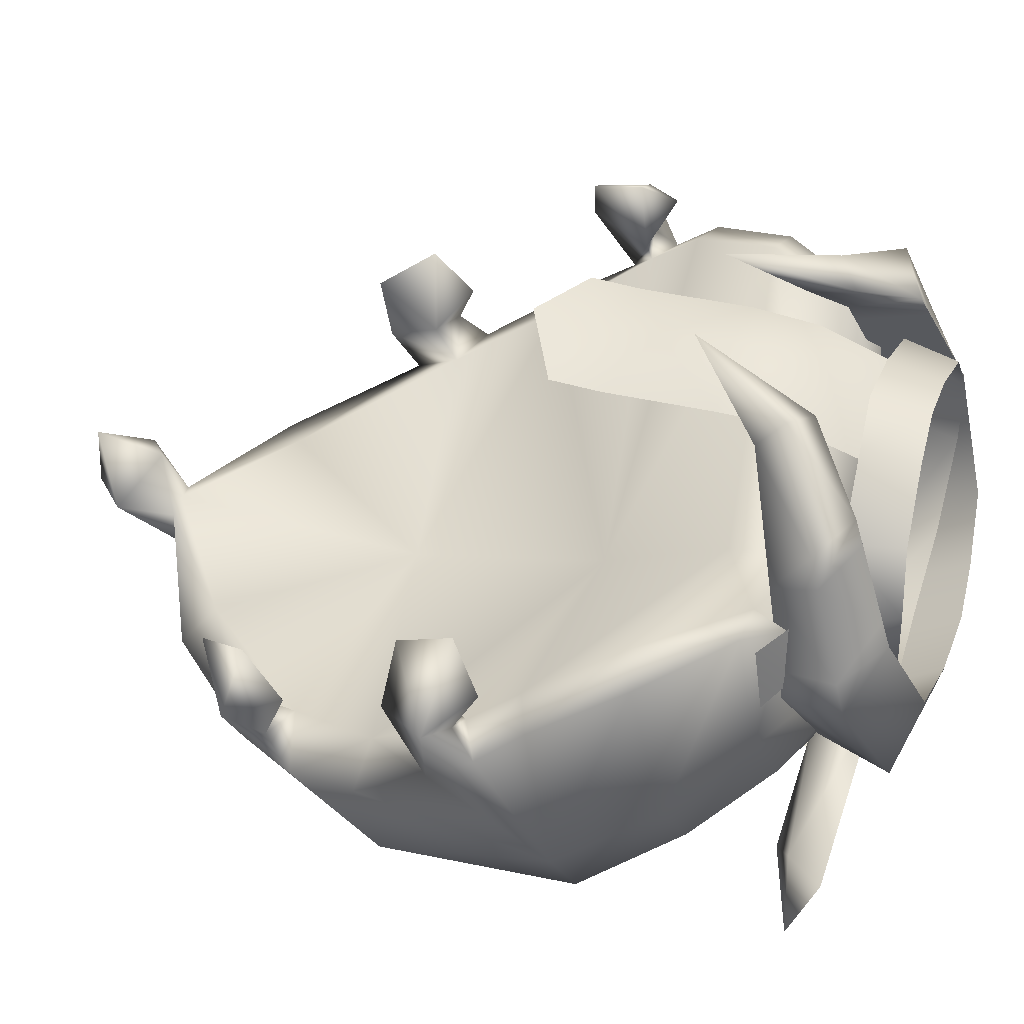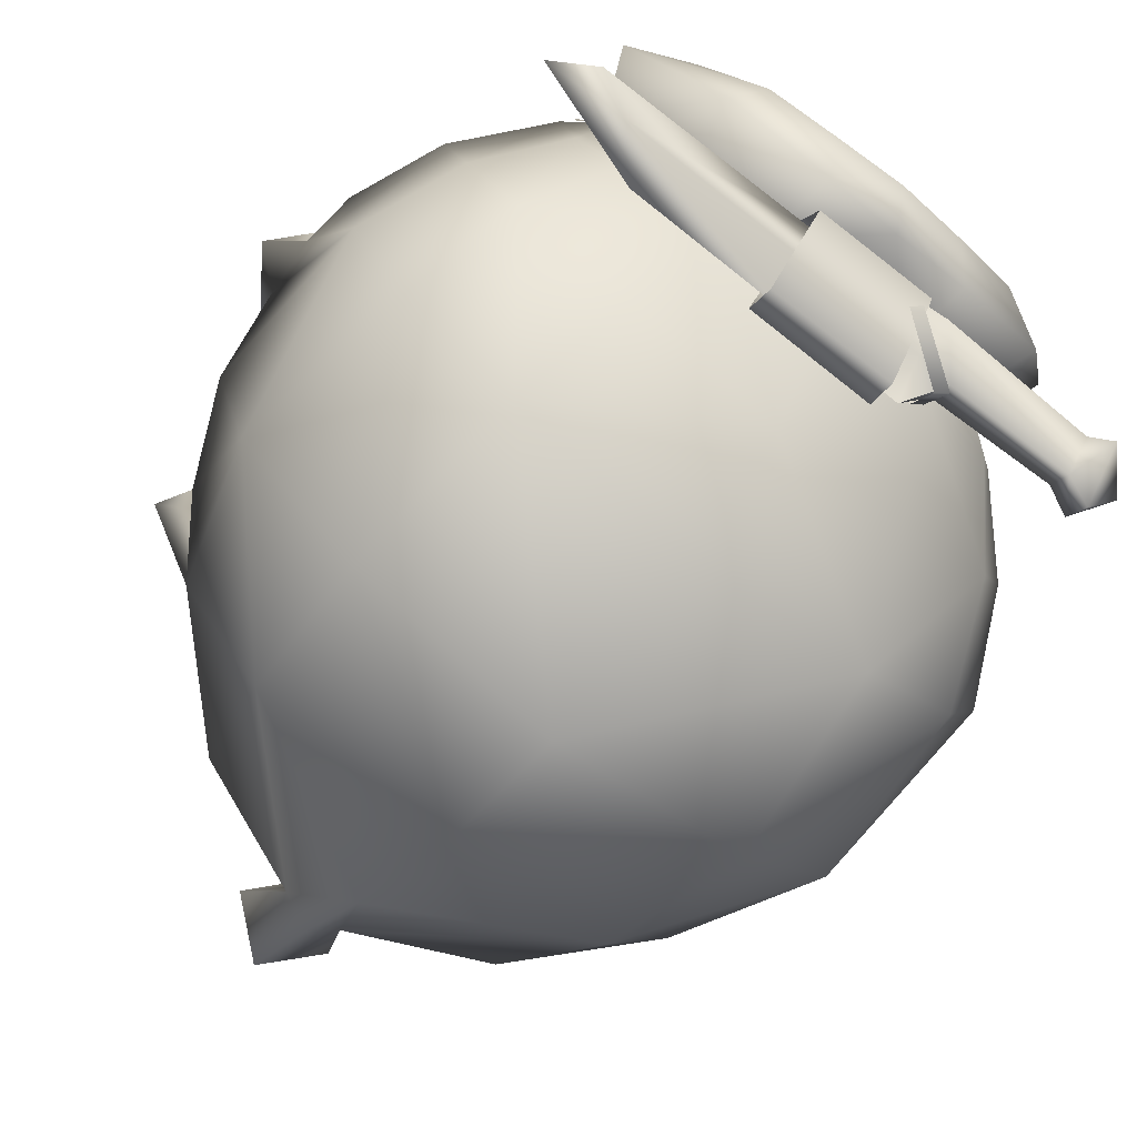
<metadata>
{"format":"obj","ext":"obj","renderer":"f3d","projection":"perspective","resolution":1024,"background":"white","views":[{"elev":47.3,"azim":107.0,"up":"+Z"},{"elev":-69.2,"azim":140.8,"up":"+Z"}]}
</metadata>
<code>
g mesh00
v 0 3.384 -20.05
v -0.001309 -3.052 -9.028
v 10.31 3.339 -19.02
v -26.61 -5.367 6.831
v -22.28 -5.053 6.726
v -22.32 -1.574 4.672
v 39.84 -33.47 -9.096
v 35.72 -30.49 -3.777
v 33.81 -41.45 -13.33
v 28.25 -52.29 -19.48
v 35.14 -50.52 -21.01
v 33.81 -41.45 -13.33
v 39.25 -41.67 -15.49
v 18.11 2.337 -13.74
v 10.31 3.339 -19.02
v -0.001309 -3.052 -9.028
v 38.88 -23.47 0.2678
v 34.44 -14.21 4.912
v 30.44 -15.35 6.406
v 26.6 -5.386 6.827
v 22.28 -5.069 6.723
v 22.32 -1.592 4.67
v -0.01309 -25.89 -16.94
v -0.0144 -48.05 -23.17
v 28.25 -52.29 -19.48
v -30.45 -15.33 6.409
v -34.86 -25.04 1.26
v -0.01309 -25.89 -16.94
v -0.001309 -3.052 -9.028
v 0 3.384 -20.05
v -10.31 3.347 -19.02
v -0.03796 -76.83 -22.48
v 2.27 -77.13 -23.32
v 13.88 -67.42 -23.89
v 17.83 -70.11 -25.95
v 30.09 -57.8 -23.73
v -0.001309 -3.052 -9.028
v -10.31 3.347 -19.02
v -20.89 0.8879 -8.005
v -18.11 2.353 -13.74
v -22.28 -5.053 6.726
v -26.61 -5.367 6.831
v -30.45 -15.33 6.409
v -34.45 -14.19 4.918
v -34.86 -25.04 1.26
v 39.91 -28.45 -4.672
v 38.88 -23.47 0.2678
v 34.84 -25.06 1.254
v 30.44 -15.35 6.406
v -0.005236 -12.05 -10.38
v 22.28 -5.069 6.723
v -0.001309 -3.052 -9.028
v 20.89 0.8719 -8.006
v 18.11 2.337 -13.74
v -20.89 0.8879 -8.005
v -22.28 -5.053 6.726
v -30.45 -15.33 6.409
v -0.005236 -12.05 -10.38
v -0.01309 -25.89 -16.94
v 34.84 -25.06 1.254
v 35.72 -30.49 -3.777
v 39.91 -28.45 -4.672
v -17.9 -70.09 -25.96
v -2.347 -77.12 -23.32
v -13.95 -67.4 -23.9
v -0.03796 -76.83 -22.48
v -0.0144 -48.05 -23.17
v 13.88 -67.42 -23.89
v 28.25 -52.29 -19.48
v 30.09 -57.8 -23.73
f 1 2 3
f 4 5 6
f 7 8 9
f 10 11 12
f 12 11 13
f 12 13 7
f 14 15 16
f 17 18 19
f 19 18 20
f 19 20 21
f 21 20 22
f 8 23 9
f 9 23 24
f 9 24 25
f 26 27 28
f 29 30 31
f 32 33 34
f 34 33 35
f 34 35 36
f 37 38 39
f 39 38 40
f 41 42 43
f 43 42 44
f 43 44 45
f 46 47 48
f 48 47 49
f 48 49 50
f 50 49 51
f 50 51 52
f 52 51 53
f 52 53 54
f 55 56 16
f 16 56 57
f 16 57 58
f 58 57 59
f 58 59 60
f 60 59 61
f 60 61 62
f 63 64 65
f 65 64 66
f 65 66 67
f 67 66 68
f 67 68 69
f 69 68 70
v -33.84 -41.42 -13.33
v -35.74 -30.46 -3.771
v -39.87 -33.44 -9.09
v -38.9 -23.45 0.2755
v -39.93 -28.42 -4.664
v -39.29 -41.64 -15.48
v -35.19 -50.49 -21.01
v -28.3 -52.26 -19.49
v -22.28 -5.053 6.726
v -20.89 0.8879 -8.005
v -22.32 -1.574 4.672
v -34.45 -14.19 4.918
v -34.86 -25.04 1.26
v -0.01309 -25.89 -16.94
v -0.0144 -48.05 -23.17
v -13.95 -67.4 -23.9
v -30.15 -57.77 -23.73
v -17.9 -70.09 -25.96
f 71 72 73
f 74 75 72
f 73 76 71
f 71 76 77
f 71 77 78
f 79 80 81
f 82 74 83
f 83 74 72
f 83 72 84
f 84 72 71
f 84 71 85
f 85 71 78
f 85 78 86
f 86 78 87
f 86 87 88
v 22.32 -1.592 4.67
v 20.89 0.8719 -8.006
v 22.28 -5.069 6.723
f 89 90 91
v -26.56 4.461 3.387
v -24.69 -0.9969 -2.762
v -23.54 -1.762 -0.1223
v 26.56 4.439 3.385
v 20.04 8.32 3.076
v 19.29 7.252 5.672
v 0.003927 11.16 -23.43
v 8.258 3.201 -20.44
v 0 3.312 -20.63
v 16.3 9.107 -3.07
v 12.01 3.852 -13.93
v 10.66 9.006 -12.07
v 0.005236 13.83 -13.02
v 8.258 3.201 -20.44
v 7.667 13.37 -12.9
v 0.002618 7.26 16.05
v 6.511 1.353 15.77
v 6.151 7.486 14.71
v -8.768 8.27 -24.59
v -26.39 4.761 -28.37
v -26.4 8.017 -24.7
v 22.91 0.0957 -29.94
v 35.67 3.642 -26.45
v 26.83 1.949 -25.69
v -0.009164 -21.01 19.3
v -7.93 -24.9 17.28
v -0.0144 -27.13 18.53
v 0 1.505 15.74
v 7.563 -5.949 17.67
v 7.37 1.478 15.06
v 7.582 1.364 -31.94
v -6.168 8.852 -24.94
v 7.356 8.631 -25.03
v -29.18 9.363 -23.97
v -27.46 5.577 0.0743
v -19.28 7.268 5.672
v -20.03 8.336 3.077
v 18.91 -4.838 10.43
v 16.29 2.977 16.05
v 20.06 -4.075 7.794
v 17.04 4.046 13.46
v -24.69 -0.9969 -2.762
v -20.03 8.336 3.077
v -23.54 -1.762 -0.1223
v -19.28 7.268 5.672
v 27.47 5.556 0.0743
v 23.53 -1.781 -0.1223
v 24.69 -1.015 -2.762
v 26.59 -2.725 -2.655
v 23.42 -0.3376 -1.251
v 25.89 -3.897 4.567
v 22.41 -1.388 5.158
v 20.04 8.32 3.076
v 24.69 -1.015 -2.762
v 19.29 7.252 5.672
v 23.53 -1.781 -0.1223
v 8.26 11.26 -23.22
v 0.005236 13.83 -13.02
v 7.667 13.37 -12.9
v -18.91 -4.825 10.44
v -22.95 0 16.63
v -20.07 -4.059 7.796
v 20.11 3.264 4.147
v 17.1 8.887 4.336
v 15.25 1.885 11.03
v 13.76 8.031 10.72
v 6.151 7.486 14.71
v 6.511 1.353 15.77
v 13.76 8.031 10.72
v 15.25 1.885 11.03
v 18.55 3.477 -4.016
v 17.1 8.887 4.336
v 20.11 3.264 4.147
v -26.6 -2.703 -2.655
v -25.89 -3.876 4.568
v -23.42 -0.319 -1.249
v -22.41 -1.369 5.159
v -16.29 2.991 16.05
v -17.04 4.059 13.46
v -23.85 1.116 13.32
v -16.29 2.991 16.05
v -18.91 -4.825 10.44
v -17.04 4.059 13.46
v -20.07 -4.059 7.796
v 0 3.312 -20.63
v -7.658 13.38 -12.9
v -8.255 3.209 -20.44
v -7.658 13.38 -12.9
v -8.252 11.26 -23.22
v -8.255 3.209 -20.44
v 18.91 -4.838 10.43
v 20.06 -4.075 7.794
v 22.95 -0.01329 16.63
v 23.85 1.098 13.32
v 16.29 2.977 16.05
v 17.04 4.046 13.46
v 0 2.895 -16.35
v -12.01 3.862 -13.93
v -10.66 9.014 -12.07
v -20.1 3.28 4.147
v -15.25 1.898 11.03
v -17.09 8.903 4.337
v -13.76 8.041 10.72
v 0 0.8586 16.73
v -6.145 7.491 14.71
v -6.51 1.358 15.77
v -6.145 7.491 14.71
v -13.76 8.041 10.72
v -6.51 1.358 15.77
v -15.25 1.898 11.03
v 0.002618 8.775 -14.41
v 10.66 9.006 -12.07
v 12.01 3.852 -13.93
v -20.1 3.28 4.147
v -17.09 8.903 4.337
v -18.55 3.493 -4.014
v -16.29 9.121 -3.07
v -12.01 3.862 -13.93
v -10.66 9.014 -12.07
v 5.514 2.198 -25.58
v 5.583 6.67 -23.64
v -8.713 5.814 -22.07
v -11.98 4.293 -28.57
v -8.766 4.128 -25.02
v -8.928 0.1622 -30.07
v -8.845 2.427 -25.48
v -8.928 0.1622 -30.07
v 5.526 0.1994 -30.05
v -6.168 8.852 -24.94
v -6.157 6.098 -21.04
v 7.356 8.631 -25.03
v 7.367 5.877 -21.14
v -32.52 5.258 -25.61
v -29.39 3.652 -29.75
v 5.526 0.1994 -30.05
v 5.514 2.198 -25.58
v 26.91 4.423 -28.21
v 5.526 0.1994 -30.05
v 5.594 4.673 -28.1
v 35.67 3.642 -26.45
v 30.85 6.151 -24.01
v 5.583 6.67 -23.64
v 30.85 6.151 -24.01
v 7.908 -13.16 17.91
v 7.563 -5.949 17.67
v -0.001309 -6.002 19.93
v -7.93 -24.9 17.28
v -0.009164 -21.01 19.3
v -7.92 -13.16 17.91
v -0.005236 -13.66 20.07
v -7.566 -5.944 17.67
v -7.367 1.483 15.06
v -7.566 -5.944 17.67
v -5.706 8.047 -26.04
v -4.586 7.241 -26.54
v -11.95 3.945 -30.22
v -10.53 3.166 -31.01
v -11.89 0.9437 -26.43
v -10.63 0.2685 -27.18
v -5.786 5.133 -22.51
v -4.531 4.405 -23.13
v -6.777 1.592 -31.84
v 7.68 -1.451 -30.91
v -6.794 -1.366 -30.87
v 6.502 1.478 -23.37
v -6.916 1.975 -22.45
v -8.713 5.814 -22.07
v -12.06 1.821 -26.05
v -26.5 5.723 -22.26
v -26.49 2.467 -25.92
v -29.24 6.819 -21.63
v -29.33 1.199 -27.22
v -29.33 1.199 -27.22
v -26.49 2.467 -25.92
v -12.06 1.821 -26.05
v -8.928 0.1622 -30.07
v -8.713 5.814 -22.07
v -8.768 8.27 -24.59
v 5.594 4.673 -28.1
v 5.526 0.1994 -30.05
v -8.928 0.1622 -30.07
v -0.0144 -27.13 18.53
v 7.904 -24.91 17.28
v -0.009164 -21.01 19.3
v -29.24 6.819 -21.63
v -26.5 5.723 -22.26
v -8.713 5.814 -22.07
f 92 93 94
f 95 96 97
f 98 99 100
f 101 102 103
f 104 105 106
f 107 108 109
f 110 111 112
f 113 114 115
f 116 117 118
f 119 120 121
f 122 123 124
f 111 125 112
f 93 92 126
f 126 92 127
f 126 127 128
f 129 130 131
f 131 130 132
f 133 134 135
f 135 134 136
f 96 95 137
f 137 95 138
f 137 138 139
f 140 141 142
f 142 141 143
f 144 145 146
f 146 145 147
f 99 98 148
f 148 98 149
f 148 149 150
f 151 152 153
f 154 155 156
f 156 155 157
f 158 159 160
f 160 159 161
f 102 101 162
f 162 101 163
f 162 163 164
f 165 166 167
f 167 166 168
f 169 170 152
f 152 170 171
f 152 171 153
f 172 173 174
f 174 173 175
f 105 104 176
f 176 104 177
f 176 177 178
f 179 149 180
f 180 149 98
f 180 98 181
f 181 98 100
f 182 183 184
f 184 183 185
f 184 185 186
f 186 185 187
f 188 189 190
f 191 192 193
f 193 192 194
f 108 107 195
f 195 107 196
f 195 196 197
f 198 199 200
f 200 199 201
f 190 202 188
f 188 202 203
f 188 203 204
f 205 206 207
f 207 206 208
f 207 208 209
f 209 208 210
f 211 212 213
f 111 110 214
f 214 110 215
f 214 215 216
f 213 217 211
f 211 217 218
f 211 218 219
f 220 221 222
f 222 221 223
f 224 125 225
f 113 115 226
f 226 115 227
f 114 113 228
f 228 113 229
f 228 229 230
f 231 232 115
f 115 232 233
f 115 233 227
f 230 233 228
f 228 233 234
f 228 234 231
f 235 236 237
f 238 239 240
f 240 239 241
f 240 241 242
f 120 119 237
f 237 119 243
f 237 243 244
f 245 246 247
f 247 246 248
f 247 248 249
f 249 248 250
f 249 250 251
f 251 250 252
f 123 122 253
f 253 122 254
f 253 254 255
f 255 254 256
f 255 256 257
f 217 258 259
f 259 258 260
f 259 260 261
f 261 260 262
f 261 262 263
f 264 111 265
f 265 111 214
f 265 214 266
f 266 214 267
f 266 267 217
f 268 212 269
f 269 212 270
f 269 270 215
f 215 270 271
f 215 271 272
f 273 274 275
f 275 274 235
f 275 235 241
f 241 235 237
f 241 237 242
f 125 111 225
f 225 111 264
f 225 264 224
f 224 264 276
f 224 276 125
f 125 276 277
f 125 277 112
f 112 277 278
f 112 278 110
v -0.0144 -27.13 18.53
v -7.93 -24.9 17.28
v -7.953 -30.38 17.44
v -0.01833 -34.36 18.98
v 7.92 -30.38 17.44
v 7.904 -24.91 17.28
f 279 280 281
f 281 282 279
f 279 282 283
f 279 283 284
v 3.275 -76.75 -26.29
v 17.83 -70.11 -25.95
v 2.27 -77.13 -23.32
v -28.79 -8.645 -23.45
v -16.48 -7.531 -30.99
v -20.62 -18.88 -40.96
v 39.25 -41.67 -15.49
v 35.14 -50.52 -21.01
v 35.62 -40.63 -29.62
v 20.6 -18.9 -40.97
v -0.009164 -18.92 -47.16
v -0.002618 -7.119 -37.38
v 21.01 -56.52 -37.68
v 30.09 -57.8 -23.73
v 17.83 -70.11 -25.95
v 39.84 -33.47 -9.096
v 38.75 -20.73 -19.96
v 39.91 -28.45 -4.672
v 20.89 0.8719 -8.006
v 26.56 -2.967 -9.125
v 18.11 2.337 -13.74
v 16.47 -7.55 -30.99
v 12.61 1.204 -23.03
v 28.78 -8.666 -23.46
v 22.64 -0.8108 -17.26
v -17.9 -70.09 -25.96
v -3.353 -76.75 -26.29
v -2.347 -77.12 -23.32
v -12.61 1.215 -23.02
v 0 1.696 -25.48
v -30.15 -57.77 -23.73
v -35.65 -40.59 -29.62
v -21.07 -56.5 -37.68
v 0 3.384 -20.05
v 10.31 3.339 -19.02
v 12.61 1.204 -23.03
v 33.75 -10.43 -14.19
v 38.75 -20.73 -19.96
v 22.32 -1.592 4.67
v 26.6 -5.386 6.827
v 34.44 -14.21 4.912
v 38.75 -20.73 -19.96
v 38.88 -23.47 0.2678
v 3.275 -76.75 -26.29
v -0.03796 -77.52 -29.2
v -0.03404 -68.17 -37.36
v -3.353 -76.75 -26.29
v -21.07 -56.5 -37.68
v -17.9 -70.09 -25.96
v -30.15 -57.77 -23.73
v 35.14 -50.52 -21.01
v 21.01 -56.52 -37.68
v 22.58 -39.02 -44.46
v -0.02618 -53.04 -46.9
v -0.01964 -38.89 -50.72
v -22.62 -39 -44.46
v -20.62 -18.88 -40.96
v -32.73 -19.5 -31.76
v -28.79 -8.645 -23.45
v -20.89 0.8879 -8.005
v -18.11 2.353 -13.74
v -22.64 -0.7922 -17.26
v -10.31 3.347 -19.02
v -12.61 1.215 -23.02
v 0 3.384 -20.05
v -0.002618 -7.119 -37.38
v 32.71 -19.53 -31.76
v 3.275 -76.75 -26.29
v -0.03404 -68.17 -37.36
v -0.02618 -53.04 -46.9
v -21.07 -56.5 -37.68
v -22.62 -39 -44.46
v -35.65 -40.59 -29.62
v -38.77 -20.7 -19.95
v -33.76 -10.41 -14.19
v -26.56 -2.948 -9.124
v -26.61 -5.367 6.831
v -22.32 -1.574 4.672
v -20.89 0.8879 -8.005
v -26.56 -2.948 -9.124
v -22.64 -0.7922 -17.26
v -0.01964 -38.89 -50.72
v 20.6 -18.9 -40.97
v 22.58 -39.02 -44.46
v 32.71 -19.53 -31.76
v 35.62 -40.63 -29.62
v 38.75 -20.73 -19.96
v 39.25 -41.67 -15.49
v 39.84 -33.47 -9.096
f 285 286 287
f 288 289 290
f 291 292 293
f 294 295 296
f 297 298 299
f 300 301 302
f 303 304 305
f 306 307 308
f 308 307 309
f 310 311 312
f 313 314 296
f 315 316 317
f 318 319 320
f 320 319 305
f 320 305 309
f 309 305 304
f 309 304 308
f 308 304 321
f 308 321 322
f 303 323 304
f 304 323 324
f 304 324 321
f 321 324 325
f 321 325 326
f 326 325 327
f 326 327 302
f 328 329 330
f 330 329 331
f 330 331 332
f 332 331 333
f 332 333 334
f 335 298 293
f 293 298 336
f 293 336 337
f 337 336 338
f 337 338 339
f 339 338 340
f 339 340 341
f 341 340 342
f 341 342 343
f 344 345 346
f 346 345 347
f 346 347 348
f 348 347 349
f 348 349 314
f 314 349 307
f 314 307 350
f 350 307 306
f 350 306 294
f 294 306 308
f 294 308 351
f 351 308 322
f 299 352 297
f 297 352 353
f 297 353 354
f 354 353 355
f 354 355 356
f 356 355 357
f 356 357 342
f 342 357 358
f 342 358 343
f 343 358 359
f 343 359 360
f 360 359 361
f 360 361 362
f 362 363 364
f 364 363 365
f 364 365 288
f 288 365 313
f 288 313 289
f 289 313 296
f 289 296 290
f 290 296 295
f 290 295 366
f 366 295 367
f 366 367 368
f 368 367 369
f 368 369 370
f 370 369 371
f 370 371 372
f 372 371 373
v 33.58 -53.51 -17.33
v 35.14 -50.52 -21.01
v 28.25 -52.29 -19.48
v 28.79 -61.88 -10.02
v 29.93 -55.41 -16.82
v 28.43 -60.55 -17.55
v 34.92 -31.96 7.356
v 38.21 -28.36 3.533
v 36.05 -31.24 -2.402
v 38.67 -38.32 -1.05
v 42.87 -32.77 1.116
v 35.51 -37.6 5.726
v 30.09 -57.8 -23.73
v 32.78 -51.52 -11.94
v 31.86 -55.96 -6.365
v 36.12 -57.19 -12.62
v 28.79 -61.88 -10.02
v 39.84 -33.47 -9.096
v 35.72 -30.49 -3.777
v 38.57 -31.04 -1.878
v 39.91 -28.45 -4.672
f 374 375 376
f 377 378 379
f 380 381 382
f 383 384 385
f 375 374 386
f 387 388 389
f 389 388 390
f 389 390 379
f 377 388 378
f 378 388 387
f 378 387 374
f 374 387 389
f 374 389 386
f 386 389 379
f 386 379 376
f 376 379 378
f 376 378 374
f 391 382 392
f 392 382 393
f 392 393 394
f 394 393 384
f 394 384 391
f 391 384 383
f 391 383 382
f 382 383 385
f 382 385 380
f 380 385 384
f 380 384 381
f 381 384 393
f 381 393 382
v -32.82 -51.49 -11.94
v -31.9 -55.93 -6.368
v -29.98 -55.39 -16.83
v -28.84 -61.86 -10.03
v -28.49 -60.52 -17.56
v -36.08 -31.22 -2.396
v -38.23 -28.34 3.539
v -34.95 -31.94 7.361
v -35.54 -37.57 5.729
v -42.89 -32.74 1.124
v -38.7 -38.3 -1.045
v -30.15 -57.77 -23.73
v -33.63 -53.48 -17.33
v -35.19 -50.49 -21.01
v -28.3 -52.26 -19.49
v -28.84 -61.86 -10.03
v -36.17 -57.16 -12.63
v -39.93 -28.42 -4.664
v -38.9 -23.45 0.2755
v -38.77 -20.7 -19.95
v -34.45 -14.19 4.918
v -33.76 -10.41 -14.19
v -26.61 -5.367 6.831
v -30.15 -57.77 -23.73
v -35.19 -50.49 -21.01
v -35.65 -40.59 -29.62
v -39.29 -41.64 -15.48
v -39.87 -33.44 -9.09
v -39.87 -33.44 -9.09
v -35.74 -30.46 -3.771
v -38.6 -31.01 -1.872
v -39.93 -28.42 -4.664
f 395 396 397
f 397 396 398
f 397 398 399
f 400 401 402
f 403 404 405
f 406 407 408
f 408 407 409
f 410 411 399
f 412 413 414
f 414 413 415
f 414 415 416
f 416 415 417
f 410 396 411
f 411 396 395
f 411 395 407
f 407 395 397
f 407 397 409
f 409 397 399
f 409 399 406
f 406 399 411
f 406 411 407
f 418 419 420
f 420 419 421
f 420 421 414
f 414 421 422
f 414 422 412
f 423 424 400
f 400 424 425
f 400 425 401
f 401 425 404
f 401 404 402
f 402 404 403
f 402 403 400
f 400 403 405
f 400 405 423
f 423 405 404
f 423 404 426
f 426 404 425
f 426 425 424
v -23.85 1.116 13.32
v -23.54 -1.762 -0.1223
v -20.07 -4.059 7.796
v 23.85 1.098 13.32
v 19.29 7.252 5.672
v 17.04 4.046 13.46
v 15.37 12.41 -9.664
v 24.69 -1.015 -2.762
v 20.04 8.32 3.076
v 12.52 -5.319 23.13
v 6.09 -16.18 26.02
v 11.63 -8.318 18.22
v 16.29 2.977 16.05
v 9.336 -3.038 21.69
v -17.27 2.339 -16.44
v -20.03 8.336 3.077
v -24.69 -0.9969 -2.762
v -0.03927 -78.77 -16.15
v -5.687 -82.42 -20.23
v -0.0432 -86.53 -14.59
v -23.54 -1.762 -0.1223
v -19.28 7.268 5.672
v -20.07 -4.059 7.796
v -17.04 4.059 13.46
v -26.56 4.461 3.387
v -17.04 4.059 13.46
v -19.28 7.268 5.672
v 26.56 4.439 3.385
v 20.06 -4.075 7.794
v 23.53 -1.781 -0.1223
v 20.06 -4.075 7.794
v 17.04 4.046 13.46
v 23.53 -1.781 -0.1223
v 19.29 7.252 5.672
v 17.28 2.326 -16.44
v 7.667 13.37 -12.9
v 8.258 3.201 -20.44
v 16.29 2.977 16.05
v 18.91 -4.838 10.43
v 9.336 -3.038 21.69
v 11.63 -8.318 18.22
v 8.26 11.26 -23.22
v 7.667 13.37 -12.9
v 19.22 10.36 -17.66
v 15.37 12.41 -9.664
v 27.47 5.556 0.0743
v 20.04 8.32 3.076
v 24.69 -1.015 -2.762
v 17.28 2.326 -16.44
v 8.258 3.201 -20.44
v 22.95 -0.01329 16.63
v 18.91 -4.838 10.43
v -15.36 12.43 -9.664
v -8.255 3.209 -20.44
v -7.658 13.38 -12.9
v -2.347 -77.12 -23.32
v -18.91 -4.825 10.44
v -16.29 2.991 16.05
v -11.64 -8.307 18.22
v -9.339 -3.03 21.69
v -6.103 -16.18 26.02
v -9.339 -3.03 21.69
v -12.53 -5.309 23.13
v -11.64 -8.307 18.22
v -17.27 2.339 -16.44
v -24.69 -0.9969 -2.762
v -19.21 10.38 -17.66
v -27.46 5.577 0.0743
v -15.36 12.43 -9.664
v -20.03 8.336 3.077
v -7.658 13.38 -12.9
v -8.252 11.26 -23.22
v -8.255 3.209 -20.44
v -18.91 -4.825 10.44
v -22.95 0 16.63
v -16.29 2.991 16.05
v -3.353 -76.75 -26.29
v -0.0432 -87.11 -22.61
v 5.604 -82.42 -20.23
v -0.03796 -77.52 -29.2
v 3.275 -76.75 -26.29
v 2.27 -77.13 -23.32
v -0.03796 -76.83 -22.48
f 427 428 429
f 430 431 432
f 433 434 435
f 436 437 438
f 436 439 440
f 441 442 443
f 444 445 446
f 447 448 449
f 449 448 450
f 428 427 451
f 451 427 452
f 451 452 453
f 431 430 454
f 454 430 455
f 454 455 456
f 457 458 459
f 459 458 460
f 434 433 461
f 461 433 462
f 461 462 463
f 464 465 466
f 466 465 467
f 466 467 437
f 468 469 470
f 470 469 471
f 470 471 472
f 472 471 473
f 437 436 440
f 472 474 470
f 470 474 475
f 470 475 468
f 468 475 476
f 439 436 477
f 477 436 438
f 477 438 478
f 442 441 479
f 479 441 480
f 479 480 481
f 445 444 482
f 483 484 485
f 485 484 486
f 485 486 487
f 488 489 487
f 487 489 490
f 491 492 493
f 493 492 494
f 493 494 495
f 495 494 496
f 495 497 493
f 493 497 498
f 493 498 491
f 491 498 499
f 500 490 501
f 501 490 489
f 501 489 502
f 502 489 488
f 482 503 445
f 445 503 504
f 445 504 446
f 446 504 505
f 446 505 444
f 503 506 504
f 504 506 507
f 504 507 505
f 505 507 508
f 505 508 444
f 444 508 509
f 444 509 482

</code>
